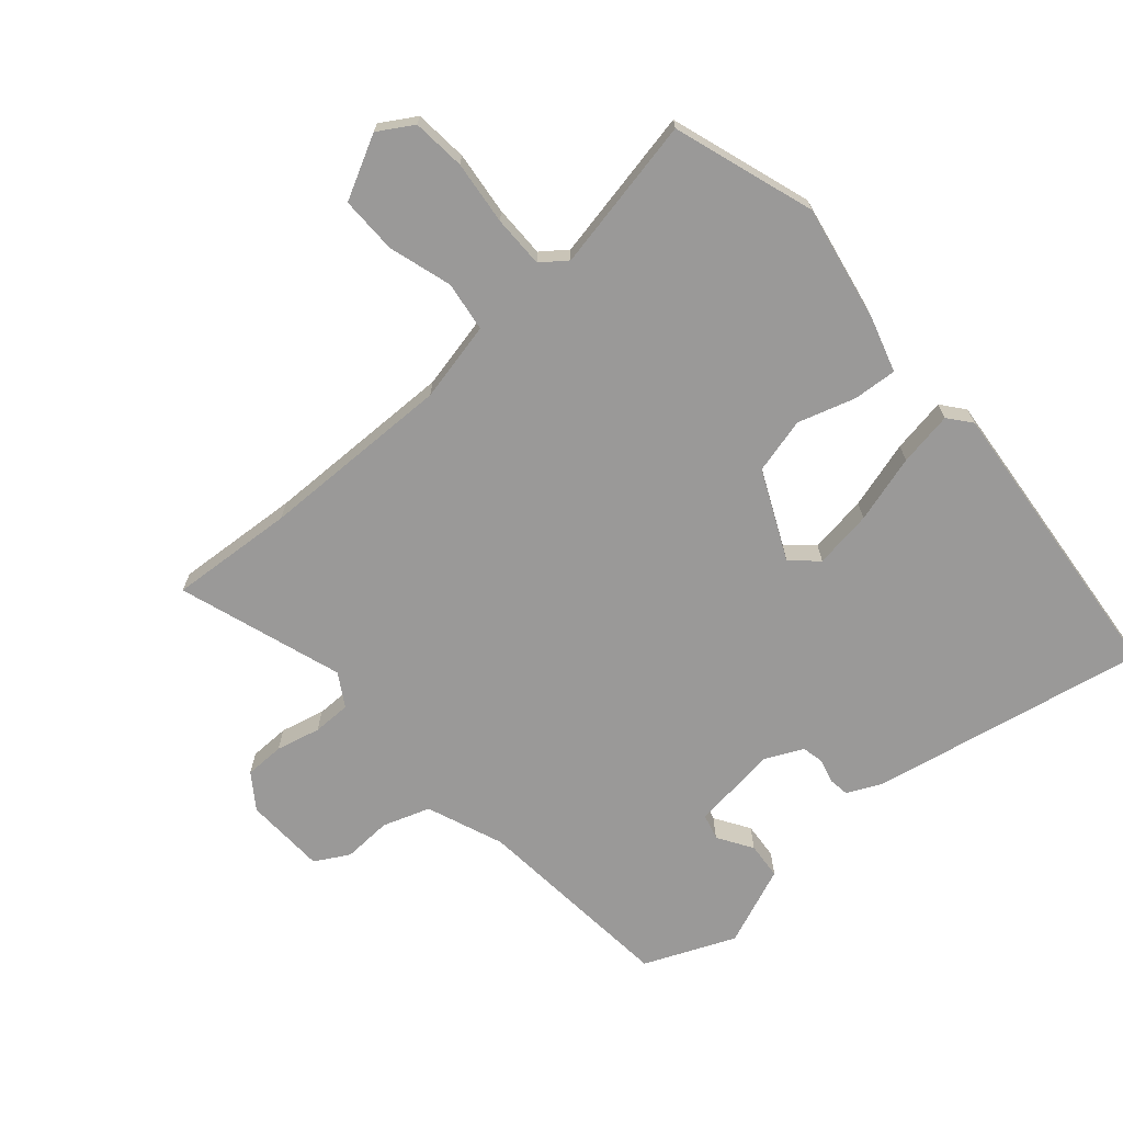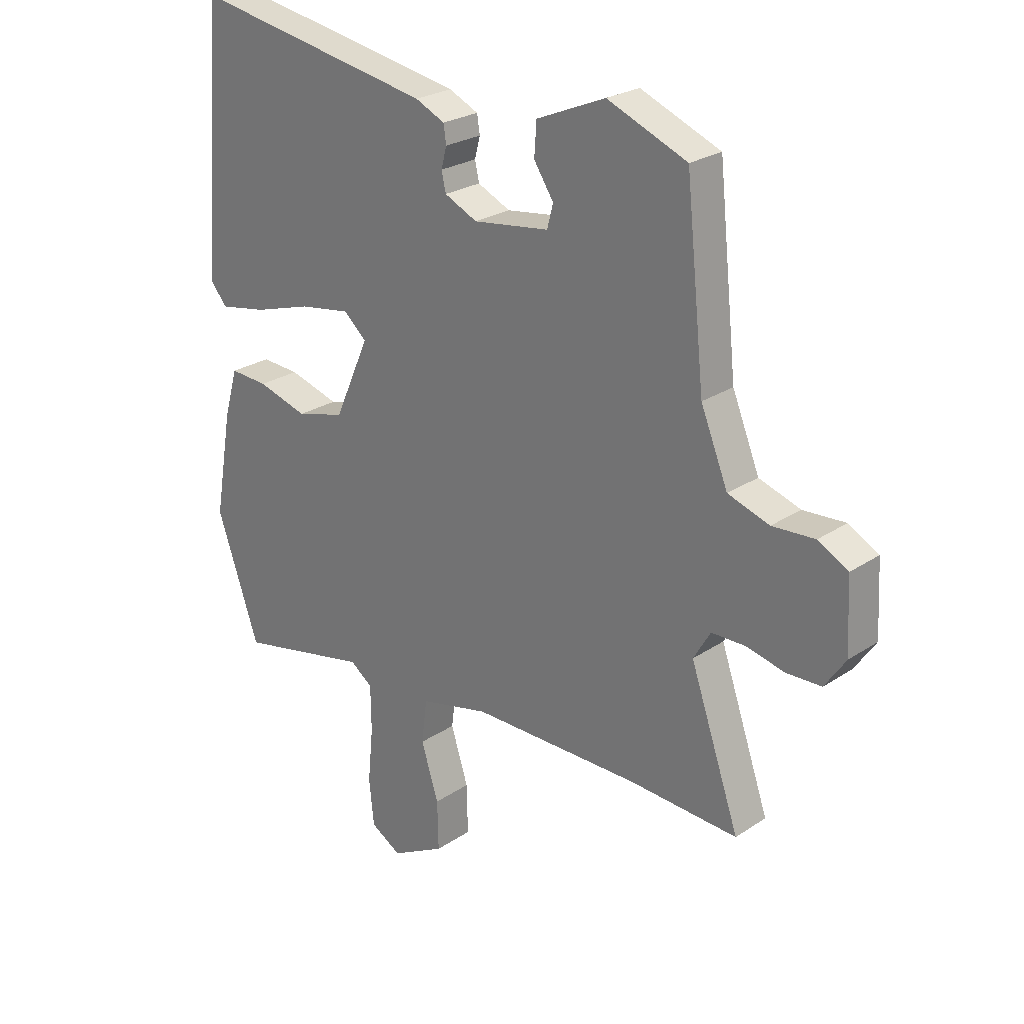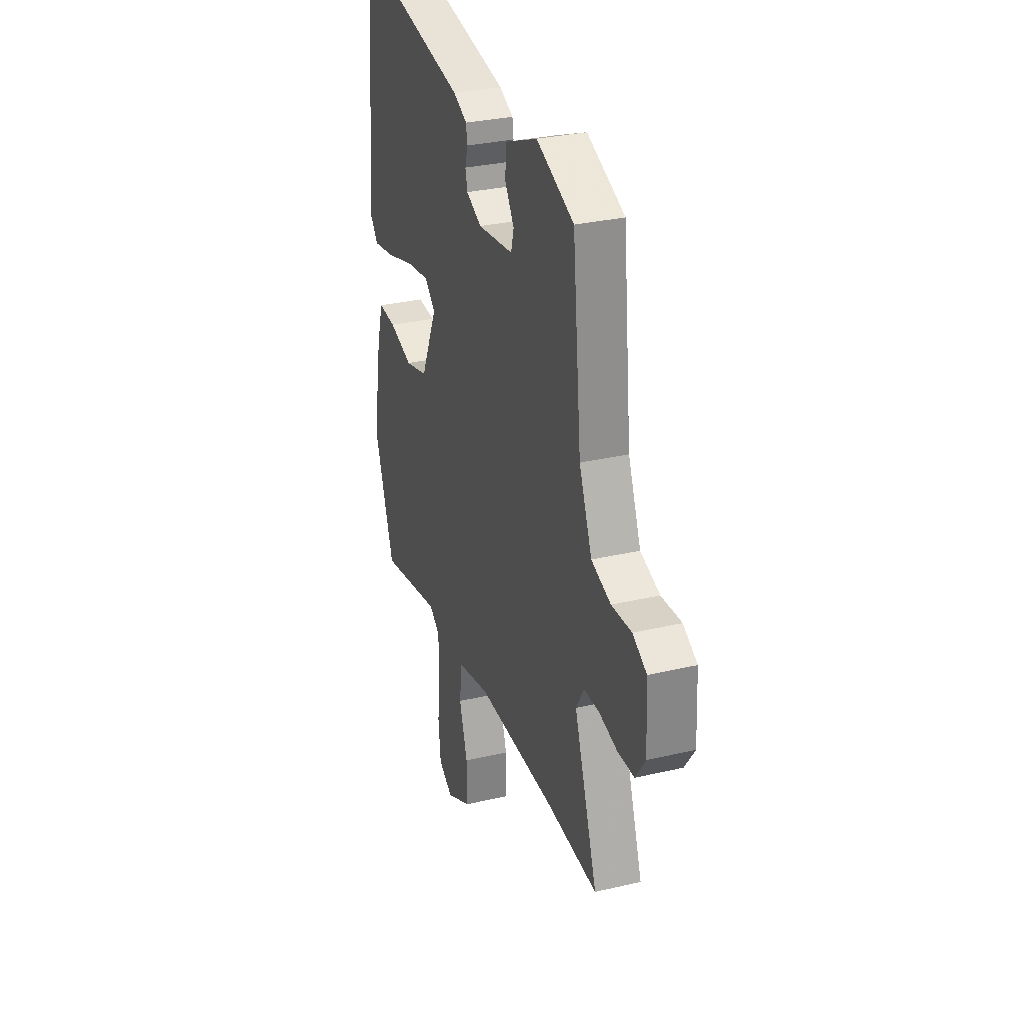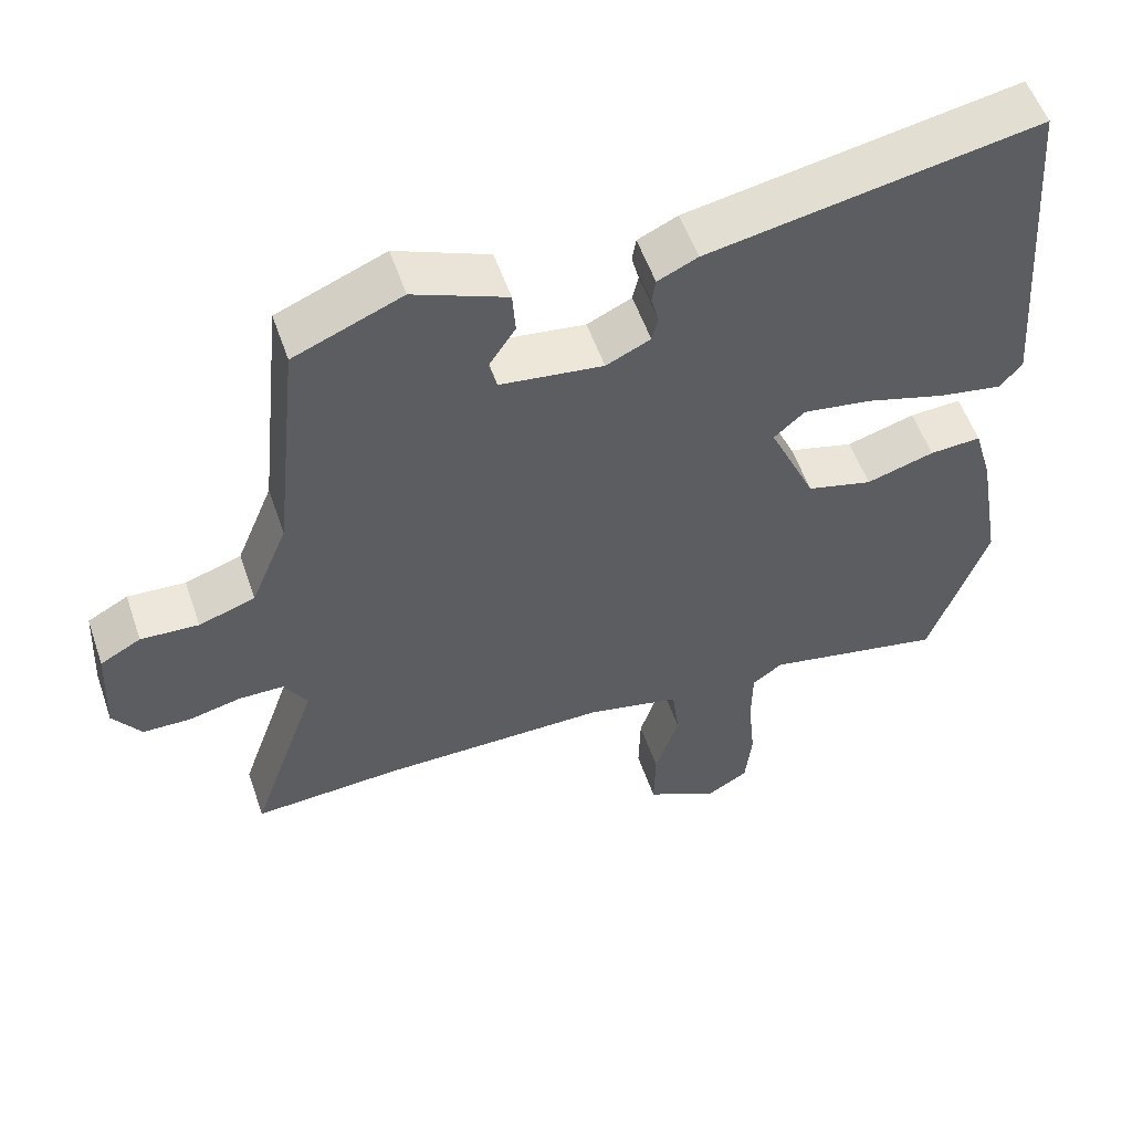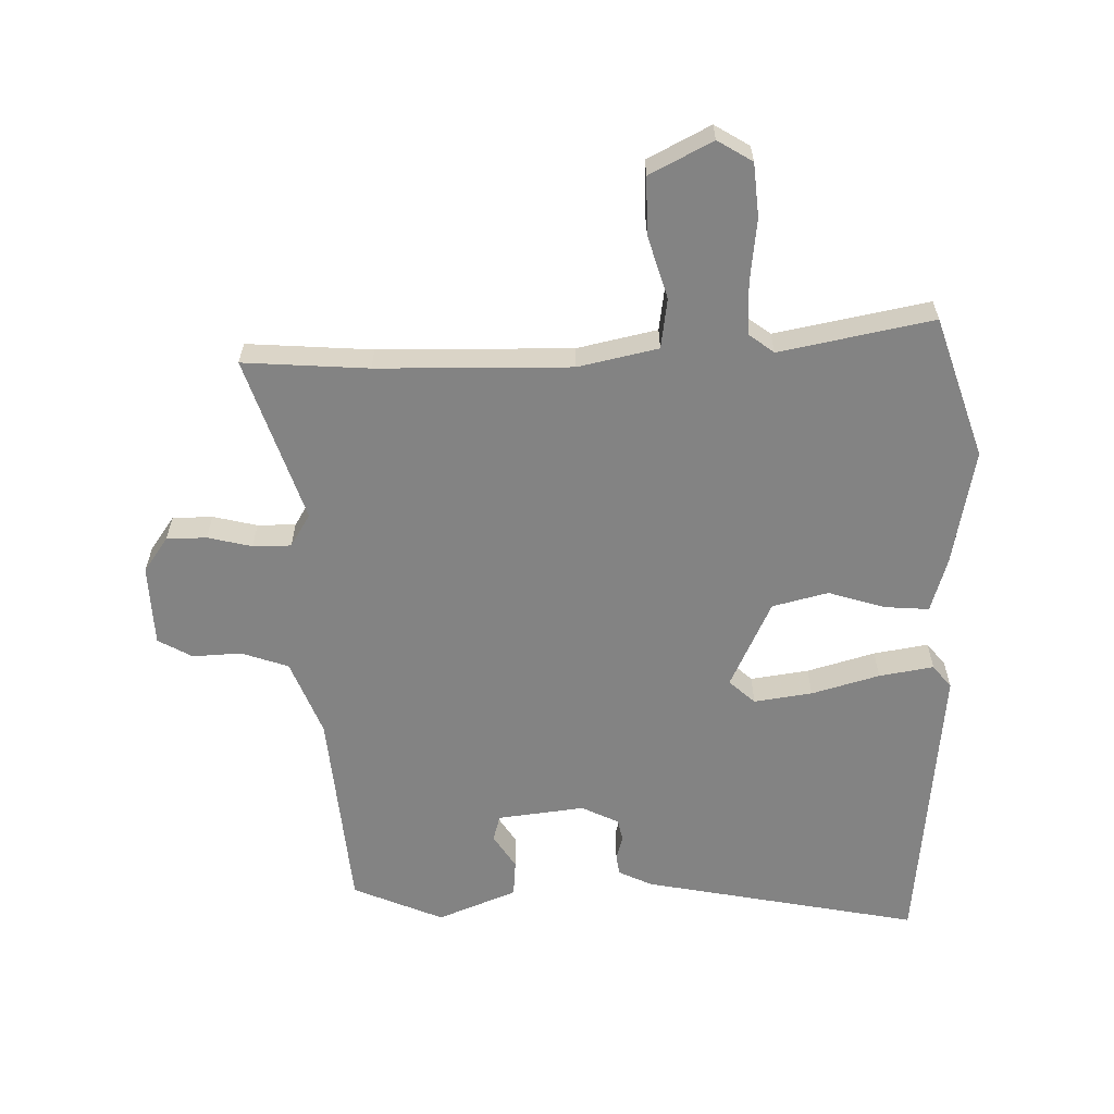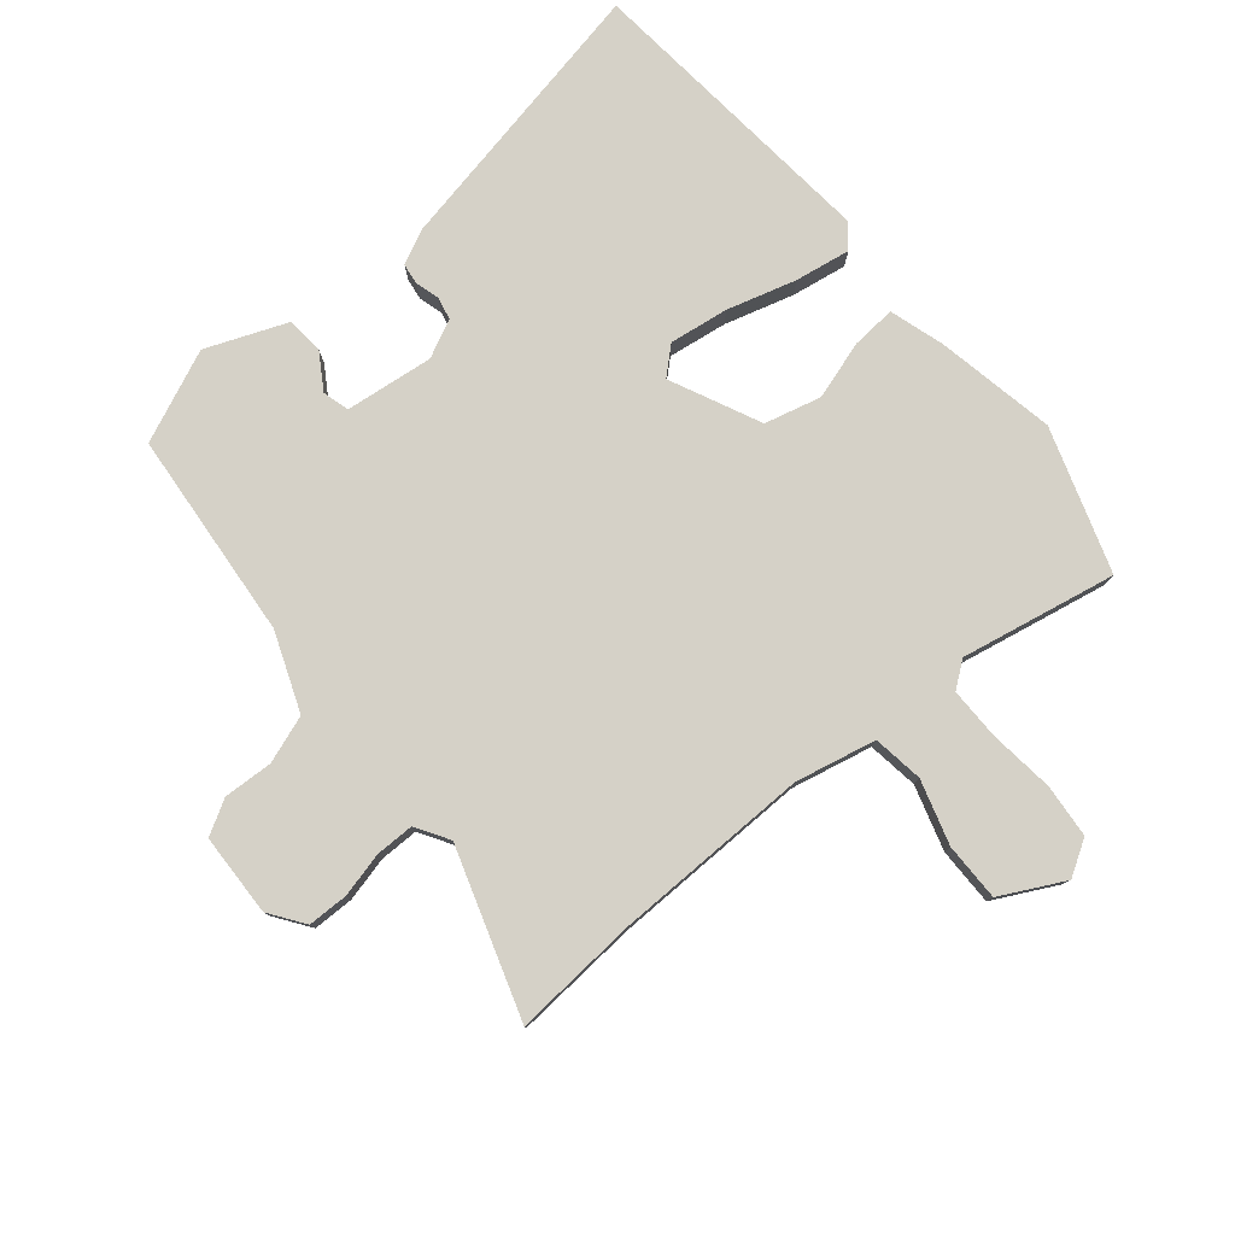
<metadata>
{"format":"obj","ext":"obj","renderer":"f3d","projection":"perspective","resolution":1024,"background":"white","views":[{"elev":-69.1,"azim":-139.8,"up":"+Y"},{"elev":25.1,"azim":43.0,"up":"+Z"},{"elev":30.9,"azim":71.4,"up":"+Z"},{"elev":55.3,"azim":161.0,"up":"+Z"},{"elev":-61.0,"azim":-179.6,"up":"+Y"},{"elev":79.1,"azim":139.3,"up":"+Y"}]}
</metadata>
<code>
v -0.477 0.07 -0.567
v -0.555 0.07 -0.342
v -0.522 0.07 -0.153
v -0.497 0.07 -0.066
v -0.427 0.07 -0.07
v -0.335 0.07 -0.097
v -0.246 0.07 -0.073
v -0.182 0.07 0.07
v -0.224 0.07 0.107
v -0.317 0.07 0.092
v -0.425 0.07 0.059
v -0.512 0.07 0.043
v -0.542 0.07 0.079
v -0.504 0.07 0.556
v -0.059 0.07 0.476
v -0.005 0.07 0.451
v 0 0.07 0.418
v -0.01 0.07 0.38
v -0.002 0.07 0.345
v 0.058 0.07 0.317
v 0.197 0.07 0.336
v 0.208 0.07 0.378
v 0.172 0.07 0.433
v 0.176 0.07 0.492
v 0.302 0.07 0.545
v 0.448 0.07 0.485
v 0.483 0.07 0.156
v 0.533 0.07 0.034
v 0.609 0.07 0.009
v 0.687 0.07 0.014
v 0.742 0.07 -0.016
v 0.749 0.07 -0.146
v 0.711 0.07 -0.202
v 0.647 0.07 -0.204
v 0.576 0.07 -0.188
v 0.515 0.07 -0.189
v 0.484 0.07 -0.242
v 0.575 0.07 -0.504
v 0.375 0.07 -0.493
v 0.066 0.07 -0.493
v -0.061 0.07 -0.523
v -0.071 0.07 -0.603
v -0.039 0.07 -0.704
v -0.037 0.07 -0.795
v -0.136 0.07 -0.848
v -0.192 0.07 -0.815
v -0.201 0.07 -0.73
v -0.191 0.07 -0.628
v -0.192 0.07 -0.545
v -0.233 0.07 -0.515
v -0.477 0 -0.567
v -0.555 0 -0.342
v -0.522 0 -0.153
v -0.497 0 -0.066
v -0.427 0 -0.07
v -0.335 0 -0.097
v -0.246 0 -0.073
v -0.182 0 0.07
v -0.224 0 0.107
v -0.317 0 0.092
v -0.425 0 0.059
v -0.512 0 0.043
v -0.542 0 0.079
v -0.504 0 0.556
v -0.059 0 0.476
v -0.005 0 0.451
v 0 0 0.418
v -0.01 0 0.38
v -0.002 0 0.345
v 0.058 0 0.317
v 0.197 0 0.336
v 0.208 0 0.378
v 0.172 0 0.433
v 0.176 0 0.492
v 0.302 0 0.545
v 0.448 0 0.485
v 0.483 0 0.156
v 0.533 0 0.034
v 0.609 0 0.009
v 0.687 0 0.014
v 0.742 0 -0.016
v 0.749 0 -0.146
v 0.711 0 -0.202
v 0.647 0 -0.204
v 0.576 0 -0.188
v 0.515 0 -0.189
v 0.484 0 -0.242
v 0.575 0 -0.504
v 0.375 0 -0.493
v 0.066 0 -0.493
v -0.061 0 -0.523
v -0.071 0 -0.603
v -0.039 0 -0.704
v -0.037 0 -0.795
v -0.136 0 -0.848
v -0.192 0 -0.815
v -0.201 0 -0.73
v -0.191 0 -0.628
v -0.192 0 -0.545
v -0.233 0 -0.515
f 45 46 47 48
f 45 48 49
f 42 43 44 45
f 41 42 45 49
f 40 41 49 50
f 37 38 39
f 37 39 40
f 36 37 40 50
f 32 33 34 35
f 32 35 36
f 29 30 31 32
f 28 29 32 36
f 27 28 36 50
f 22 23 24 25
f 21 22 25 26
f 15 16 17 18
f 15 18 19
f 14 15 19
f 13 14 19 20
f 10 11 12 13
f 9 10 13 20
f 3 4 5 6
f 3 6 7
f 2 3 7
f 1 2 7
f 50 1 7
f 21 26 27 50
f 21 50 7 8
f 8 9 20 21
f 98 97 96 95
f 99 98 95
f 95 94 93 92
f 99 95 92 91
f 100 99 91 90
f 89 88 87
f 90 89 87
f 100 90 87 86
f 85 84 83 82
f 86 85 82
f 82 81 80 79
f 86 82 79 78
f 100 86 78 77
f 75 74 73 72
f 76 75 72 71
f 68 67 66 65
f 69 68 65
f 69 65 64
f 70 69 64 63
f 63 62 61 60
f 70 63 60 59
f 56 55 54 53
f 57 56 53
f 57 53 52
f 57 52 51
f 57 51 100
f 100 77 76 71
f 58 57 100 71
f 71 70 59 58
f 1 51 52 2
f 2 52 53 3
f 3 53 54 4
f 4 54 55 5
f 5 55 56 6
f 6 56 57 7
f 7 57 58 8
f 8 58 59 9
f 9 59 60 10
f 10 60 61 11
f 11 61 62 12
f 12 62 63 13
f 13 63 64 14
f 14 64 65 15
f 15 65 66 16
f 16 66 67 17
f 17 67 68 18
f 18 68 69 19
f 19 69 70 20
f 20 70 71 21
f 21 71 72 22
f 22 72 73 23
f 23 73 74 24
f 24 74 75 25
f 25 75 76 26
f 26 76 77 27
f 27 77 78 28
f 28 78 79 29
f 29 79 80 30
f 30 80 81 31
f 31 81 82 32
f 32 82 83 33
f 33 83 84 34
f 34 84 85 35
f 35 85 86 36
f 36 86 87 37
f 37 87 88 38
f 38 88 89 39
f 39 89 90 40
f 40 90 91 41
f 41 91 92 42
f 42 92 93 43
f 43 93 94 44
f 44 94 95 45
f 45 95 96 46
f 46 96 97 47
f 47 97 98 48
f 48 98 99 49
f 49 99 100 50
f 50 100 51 1

</code>
